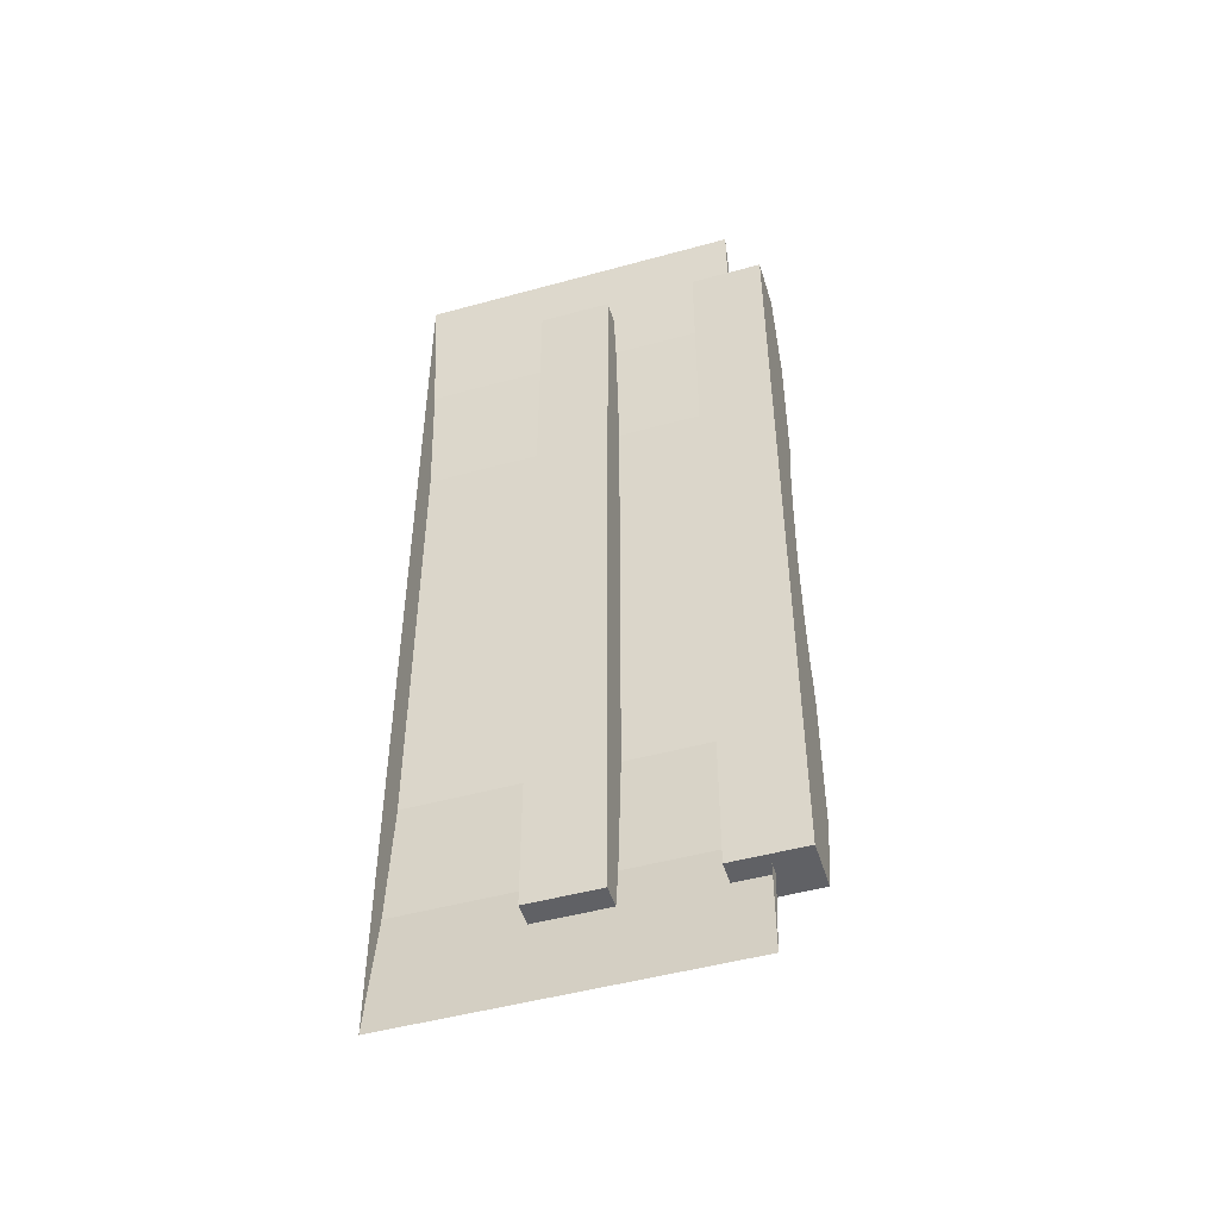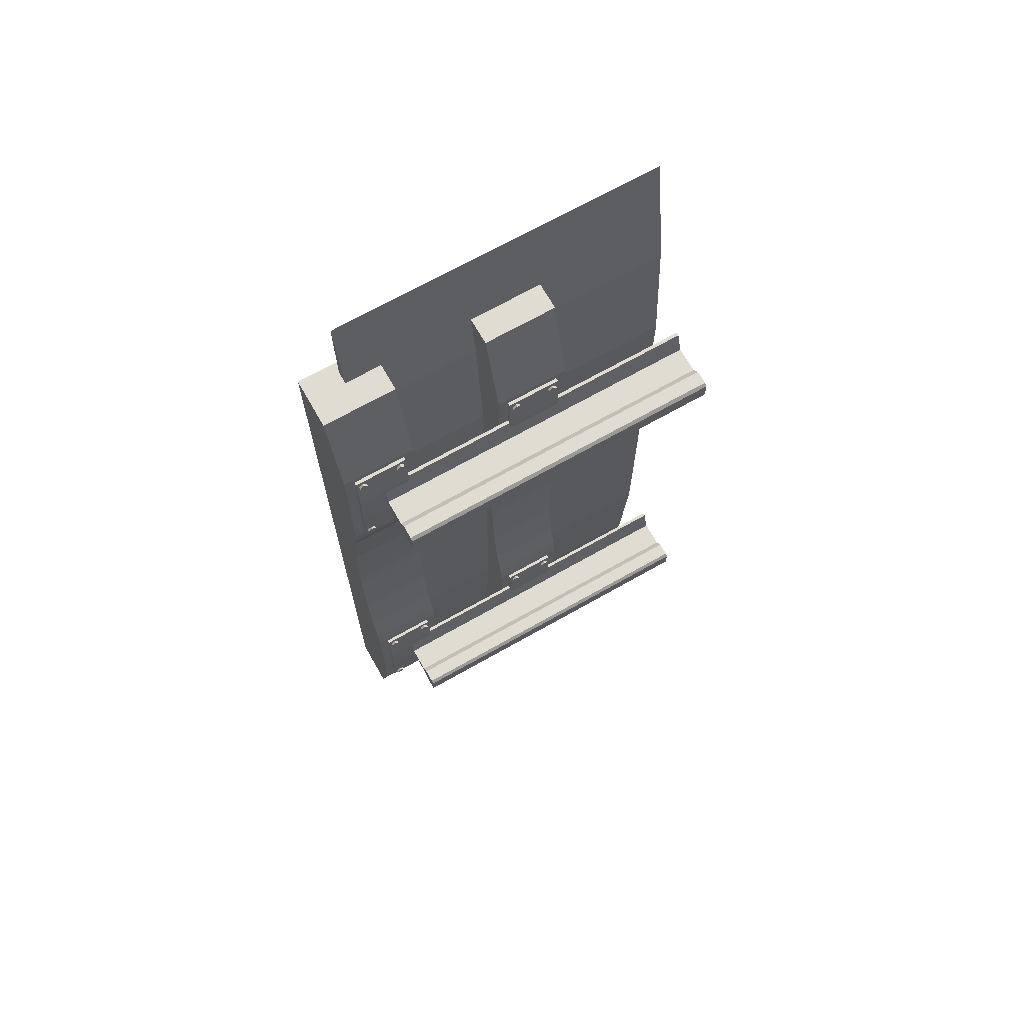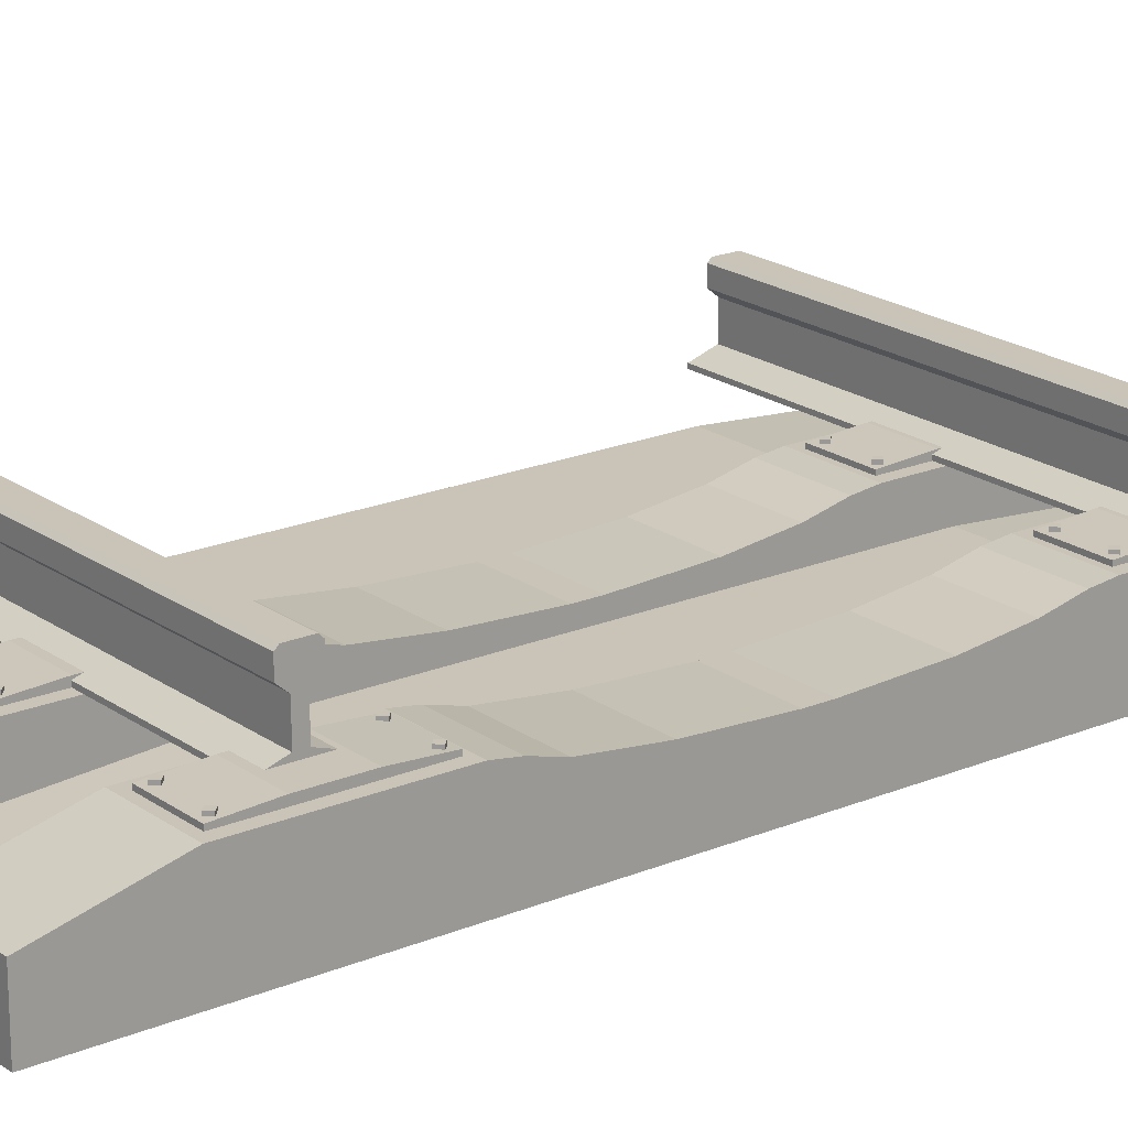
<metadata>
{"format":"obj","ext":"obj","renderer":"f3d","projection":"perspective","resolution":1024,"background":"white","views":[{"elev":-49.0,"azim":17.0,"up":"+Z"},{"elev":69.0,"azim":150.4,"up":"+Z"},{"elev":20.0,"azim":52.3,"up":"+Y"}]}
</metadata>
<code>
o RAIL_BASE_Cube.001
v -0.5 0 0.7
v -0.5 0.09 0.7
v 0.5 0 0.7
v 0.5 0.09 0.7
v -0.5 0 1.1
v -0.5 0.06 1.1
v 0.5 0.06 1.1
v 0.5 0 1.1
v -0.5 0 1.5
v 0.5 0 1.5
v -0.5 0.06 1.1
v 0.5 0.06 1.1
v -0.5 0 1.5
v 0.5 0 1.5
v -0.5 0 -0.7
v -0.5 0.09 -0.7
v -0.5 0 0
v -0.5 0.09 0
v 0.5 0 -0.7
v 0.5 0.09 -0.7
v 0.5 0 0
v 0.5 0.09 0
v -0.5 0 -1.1
v -0.5 0.06 -1.1
v 0.5 0.06 -1.1
v 0.5 0 -1.1
v -0.5 0 -1.5
v 0.5 0 -1.5
v -0.5 0.06 -1.1
v 0.5 0.06 -1.1
v -0.5 0 -1.5
v 0.5 0 -1.5
f 2 17 1
f 22 3 21
f 1 6 2
f 18 4 22
f 2 7 4
f 3 7 8
f 6 5 9
f 8 7 10
f 11 14 12
f 17 16 15
f 19 22 21
f 24 15 16
f 20 18 22
f 25 16 20
f 19 25 20
f 24 27 23
f 26 28 25
f 32 29 30
f 2 18 17
f 22 4 3
f 1 5 6
f 18 2 4
f 2 6 7
f 3 4 7
f 11 13 14
f 17 18 16
f 19 20 22
f 24 23 15
f 20 16 18
f 25 24 16
f 19 26 25
f 32 31 29
o RAIL_LEFT_Cube.002
v -0.5005 0.3183 0.7936
v -0.5005 0.3183 0.7176
v 0.4995 0.3183 0.7936
v 0.4995 0.3183 0.7176
v -0.5005 0.2983 0.7416
v -0.5005 0.2983 0.7696
v 0.4995 0.2983 0.7416
v 0.4995 0.2983 0.7696
v -0.5005 0.2203 0.7416
v -0.5005 0.2203 0.7696
v 0.4995 0.2203 0.7416
v 0.4995 0.2203 0.7696
v -0.5005 0.2003 0.6796
v -0.5005 0.2003 0.8316
v 0.4995 0.2003 0.6796
v 0.4995 0.2003 0.8316
v -0.5005 0.1903 0.6796
v -0.5005 0.1903 0.8316
v 0.4995 0.1903 0.6796
v 0.4995 0.1903 0.8316
v -0.5005 0.3593 0.7936
v -0.5005 0.3683 0.7846
v -0.5005 0.3683 0.7266
v -0.5005 0.3593 0.7176
v 0.4995 0.3683 0.7846
v 0.4995 0.3593 0.7936
v 0.4995 0.3593 0.7176
v 0.4995 0.3683 0.7266
v -0.5005 0.3683 0.7266
v -0.5005 0.3593 0.7176
v 0.4995 0.3593 0.7176
v 0.4995 0.3683 0.7266
f 55 57 60
f 57 58 35
f 55 56 34
f 33 40 35
f 56 36 34
f 40 43 39
f 36 37 34
f 34 38 33
f 35 39 36
f 42 48 44
f 37 42 38
f 38 44 40
f 39 41 37
f 48 51 47
f 43 45 41
f 44 47 43
f 41 46 42
f 51 50 49
f 45 50 46
f 46 52 48
f 47 49 45
f 54 58 57
f 58 33 35
f 64 62 61
f 55 54 57
f 35 36 60
f 36 59 60
f 60 57 35
f 34 33 54
f 33 53 54
f 54 55 34
f 33 38 40
f 56 59 36
f 40 44 43
f 36 39 37
f 34 37 38
f 35 40 39
f 42 46 48
f 37 41 42
f 38 42 44
f 39 43 41
f 48 52 51
f 43 47 45
f 44 48 47
f 41 45 46
f 51 52 50
f 45 49 50
f 46 50 52
f 47 51 49
f 54 53 58
f 58 53 33
f 64 63 62
o RAIL_BASE.005_Cube.003
v -0.08 0.19 0.69
v -0.08 0.207 0.69
v 0.08 0.19 0.69
v 0.08 0.207 0.69
v -0.08 0.2 0.566
v -0.08 0.19 0.566
v 0.08 0.19 0.566
v 0.08 0.2 0.566
v -0.08 0.19 0.76
v -0.08 0.207 0.76
v -0.08 0.19 0.83
v -0.08 0.207 0.83
v 0.08 0.19 0.76
v 0.08 0.207 0.76
v 0.08 0.19 0.83
v 0.08 0.207 0.83
v -0.08 0.2 0.954
v -0.08 0.19 0.954
v 0.08 0.19 0.954
v 0.08 0.2 0.954
v 0.42 0.19 0.69
v 0.42 0.207 0.69
v 0.58 0.19 0.69
v 0.58 0.207 0.69
v 0.42 0.2 0.566
v 0.42 0.19 0.566
v 0.58 0.19 0.566
v 0.58 0.2 0.566
v 0.42 0.19 0.76
v 0.42 0.207 0.76
v 0.42 0.19 0.83
v 0.42 0.207 0.83
v 0.58 0.19 0.76
v 0.58 0.207 0.76
v 0.58 0.19 0.83
v 0.58 0.207 0.83
v 0.42 0.2 0.954
v 0.42 0.19 0.954
v 0.58 0.19 0.954
v 0.58 0.2 0.954
v -0.06 0.1985 0.92
v -0.06 0.2085 0.92
v -0.048 0.1985 0.932
v -0.048 0.2085 0.932
v -0.06 0.1985 0.944
v -0.06 0.2085 0.944
v -0.072 0.1985 0.932
v -0.072 0.2085 0.932
v 0.06 0.1985 0.92
v 0.06 0.2085 0.92
v 0.072 0.1985 0.932
v 0.072 0.2085 0.932
v 0.06 0.1985 0.944
v 0.06 0.2085 0.944
v 0.048 0.1985 0.932
v 0.048 0.2085 0.932
v -0.06 0.1985 0.6
v -0.06 0.2085 0.6
v -0.048 0.1985 0.588
v -0.048 0.2085 0.588
v -0.06 0.1985 0.576
v -0.06 0.2085 0.576
v -0.072 0.1985 0.588
v -0.072 0.2085 0.588
v 0.06 0.1985 0.6
v 0.06 0.2085 0.6
v 0.072 0.1985 0.588
v 0.072 0.2085 0.588
v 0.06 0.1985 0.576
v 0.06 0.2085 0.576
v 0.048 0.1985 0.588
v 0.048 0.2085 0.588
v 0.44 0.1985 0.92
v 0.44 0.2085 0.92
v 0.452 0.1985 0.932
v 0.452 0.2085 0.932
v 0.44 0.1985 0.944
v 0.44 0.2085 0.944
v 0.428 0.1985 0.932
v 0.428 0.2085 0.932
v 0.56 0.1985 0.92
v 0.56 0.2085 0.92
v 0.572 0.1985 0.932
v 0.572 0.2085 0.932
v 0.56 0.1985 0.944
v 0.56 0.2085 0.944
v 0.548 0.1985 0.932
v 0.548 0.2085 0.932
v 0.44 0.1985 0.6
v 0.44 0.2085 0.6
v 0.452 0.1985 0.588
v 0.452 0.2085 0.588
v 0.44 0.1985 0.576
v 0.44 0.2085 0.576
v 0.428 0.1985 0.588
v 0.428 0.2085 0.588
v 0.56 0.1985 0.6
v 0.56 0.2085 0.6
v 0.572 0.1985 0.588
v 0.572 0.2085 0.588
v 0.56 0.1985 0.576
v 0.56 0.2085 0.576
v 0.548 0.1985 0.588
v 0.548 0.2085 0.588
v -0.08 0.19 -0.69
v -0.08 0.207 -0.69
v 0.08 0.19 -0.69
v 0.08 0.207 -0.69
v -0.08 0.2 -0.566
v -0.08 0.19 -0.566
v 0.08 0.19 -0.566
v 0.08 0.2 -0.566
v -0.08 0.19 -0.76
v -0.08 0.207 -0.76
v -0.08 0.19 -0.83
v -0.08 0.207 -0.83
v 0.08 0.19 -0.76
v 0.08 0.207 -0.76
v 0.08 0.19 -0.83
v 0.08 0.207 -0.83
v -0.08 0.2 -0.954
v -0.08 0.19 -0.954
v 0.08 0.19 -0.954
v 0.08 0.2 -0.954
v 0.42 0.19 -0.69
v 0.42 0.207 -0.69
v 0.58 0.19 -0.69
v 0.58 0.207 -0.69
v 0.42 0.2 -0.566
v 0.42 0.19 -0.566
v 0.58 0.19 -0.566
v 0.58 0.2 -0.566
v 0.42 0.19 -0.76
v 0.42 0.207 -0.76
v 0.42 0.19 -0.83
v 0.42 0.207 -0.83
v 0.58 0.19 -0.76
v 0.58 0.207 -0.76
v 0.58 0.19 -0.83
v 0.58 0.207 -0.83
v 0.42 0.2 -0.954
v 0.42 0.19 -0.954
v 0.58 0.19 -0.954
v 0.58 0.2 -0.954
v -0.06 0.1985 -0.92
v -0.06 0.2085 -0.92
v -0.048 0.1985 -0.932
v -0.048 0.2085 -0.932
v -0.06 0.1985 -0.944
v -0.06 0.2085 -0.944
v -0.072 0.1985 -0.932
v -0.072 0.2085 -0.932
v 0.06 0.1985 -0.92
v 0.06 0.2085 -0.92
v 0.072 0.1985 -0.932
v 0.072 0.2085 -0.932
v 0.06 0.1985 -0.944
v 0.06 0.2085 -0.944
v 0.048 0.1985 -0.932
v 0.048 0.2085 -0.932
v -0.06 0.1985 -0.6
v -0.06 0.2085 -0.6
v -0.048 0.1985 -0.588
v -0.048 0.2085 -0.588
v -0.06 0.1985 -0.576
v -0.06 0.2085 -0.576
v -0.072 0.1985 -0.588
v -0.072 0.2085 -0.588
v 0.06 0.1985 -0.6
v 0.06 0.2085 -0.6
v 0.072 0.1985 -0.588
v 0.072 0.2085 -0.588
v 0.06 0.1985 -0.576
v 0.06 0.2085 -0.576
v 0.048 0.1985 -0.588
v 0.048 0.2085 -0.588
v 0.44 0.1985 -0.92
v 0.44 0.2085 -0.92
v 0.452 0.1985 -0.932
v 0.452 0.2085 -0.932
v 0.44 0.1985 -0.944
v 0.44 0.2085 -0.944
v 0.428 0.1985 -0.932
v 0.428 0.2085 -0.932
v 0.56 0.1985 -0.92
v 0.56 0.2085 -0.92
v 0.572 0.1985 -0.932
v 0.572 0.2085 -0.932
v 0.56 0.1985 -0.944
v 0.56 0.2085 -0.944
v 0.548 0.1985 -0.932
v 0.548 0.2085 -0.932
v 0.44 0.1985 -0.6
v 0.44 0.2085 -0.6
v 0.452 0.1985 -0.588
v 0.452 0.2085 -0.588
v 0.44 0.1985 -0.576
v 0.44 0.2085 -0.576
v 0.428 0.1985 -0.588
v 0.428 0.2085 -0.588
v 0.56 0.1985 -0.6
v 0.56 0.2085 -0.6
v 0.572 0.1985 -0.588
v 0.572 0.2085 -0.588
v 0.56 0.1985 -0.576
v 0.56 0.2085 -0.576
v 0.548 0.1985 -0.588
v 0.548 0.2085 -0.588
f 74 65 73
f 68 69 66
f 68 77 67
f 67 73 65
f 66 78 68
f 69 71 70
f 65 69 70
f 67 72 68
f 65 71 67
f 75 74 73
f 81 80 76
f 77 80 79
f 73 78 77
f 73 79 75
f 78 76 80
f 83 81 82
f 75 81 76
f 84 79 80
f 83 75 79
f 94 85 93
f 88 89 86
f 88 97 87
f 87 93 85
f 86 98 88
f 89 91 90
f 85 89 90
f 87 92 88
f 85 91 87
f 95 94 93
f 101 100 96
f 97 100 99
f 93 98 97
f 93 99 95
f 98 96 100
f 103 101 102
f 95 101 96
f 104 99 100
f 103 95 99
f 106 107 105
f 108 109 107
f 106 110 108
f 110 111 109
f 112 105 111
f 105 109 111
f 114 115 113
f 116 117 115
f 114 118 116
f 118 119 117
f 120 113 119
f 113 117 119
f 123 122 121
f 125 124 123
f 126 122 124
f 127 126 125
f 121 128 127
f 121 125 123
f 131 130 129
f 133 132 131
f 134 130 132
f 135 134 133
f 129 136 135
f 135 131 129
f 138 139 137
f 140 141 139
f 140 144 142
f 142 143 141
f 144 137 143
f 139 143 137
f 146 147 145
f 148 149 147
f 146 150 148
f 150 151 149
f 152 145 151
f 145 149 151
f 155 154 153
f 157 156 155
f 156 160 154
f 159 158 157
f 153 160 159
f 159 155 153
f 163 162 161
f 165 164 163
f 166 162 164
f 167 166 165
f 161 168 167
f 161 165 163
f 169 178 177
f 173 172 170
f 181 172 171
f 177 171 169
f 182 170 172
f 175 173 174
f 169 173 170
f 176 171 172
f 175 169 171
f 178 179 177
f 184 185 180
f 184 181 183
f 182 177 181
f 183 177 179
f 180 182 184
f 185 187 186
f 179 185 186
f 183 188 184
f 179 187 183
f 189 198 197
f 193 192 190
f 201 192 191
f 197 191 189
f 202 190 192
f 195 193 194
f 189 193 190
f 196 191 192
f 195 189 191
f 198 199 197
f 204 205 200
f 204 201 203
f 202 197 201
f 203 197 199
f 200 202 204
f 205 207 206
f 199 205 206
f 203 208 204
f 199 207 203
f 211 210 209
f 213 212 211
f 214 210 212
f 215 214 213
f 209 216 215
f 209 213 211
f 219 218 217
f 221 220 219
f 222 218 220
f 223 222 221
f 217 224 223
f 223 219 217
f 226 227 225
f 228 229 227
f 226 230 228
f 230 231 229
f 232 225 231
f 225 229 231
f 234 235 233
f 236 237 235
f 234 238 236
f 238 239 237
f 240 233 239
f 233 237 239
f 243 242 241
f 245 244 243
f 244 248 242
f 247 246 245
f 241 248 247
f 247 243 241
f 251 250 249
f 253 252 251
f 254 250 252
f 255 254 253
f 249 256 255
f 249 253 251
f 258 259 257
f 260 261 259
f 260 264 262
f 262 263 261
f 264 257 263
f 259 263 257
f 266 267 265
f 268 269 267
f 266 270 268
f 270 271 269
f 272 265 271
f 265 269 271
f 74 66 65
f 68 72 69
f 68 78 77
f 67 77 73
f 66 74 78
f 69 72 71
f 65 66 69
f 67 71 72
f 65 70 71
f 75 76 74
f 81 84 80
f 77 78 80
f 73 74 78
f 73 77 79
f 78 74 76
f 83 84 81
f 75 82 81
f 84 83 79
f 83 82 75
f 94 86 85
f 88 92 89
f 88 98 97
f 87 97 93
f 86 94 98
f 89 92 91
f 85 86 89
f 87 91 92
f 85 90 91
f 95 96 94
f 101 104 100
f 97 98 100
f 93 94 98
f 93 97 99
f 98 94 96
f 103 104 101
f 95 102 101
f 104 103 99
f 103 102 95
f 106 108 107
f 108 110 109
f 106 112 110
f 110 112 111
f 112 106 105
f 105 107 109
f 114 116 115
f 116 118 117
f 114 120 118
f 118 120 119
f 120 114 113
f 113 115 117
f 123 124 122
f 125 126 124
f 126 128 122
f 127 128 126
f 121 122 128
f 121 127 125
f 131 132 130
f 133 134 132
f 134 136 130
f 135 136 134
f 129 130 136
f 135 133 131
f 138 140 139
f 140 142 141
f 140 138 144
f 142 144 143
f 144 138 137
f 139 141 143
f 146 148 147
f 148 150 149
f 146 152 150
f 150 152 151
f 152 146 145
f 145 147 149
f 155 156 154
f 157 158 156
f 156 158 160
f 159 160 158
f 153 154 160
f 159 157 155
f 163 164 162
f 165 166 164
f 166 168 162
f 167 168 166
f 161 162 168
f 161 167 165
f 169 170 178
f 173 176 172
f 181 182 172
f 177 181 171
f 182 178 170
f 175 176 173
f 169 174 173
f 176 175 171
f 175 174 169
f 178 180 179
f 184 188 185
f 184 182 181
f 182 178 177
f 183 181 177
f 180 178 182
f 185 188 187
f 179 180 185
f 183 187 188
f 179 186 187
f 189 190 198
f 193 196 192
f 201 202 192
f 197 201 191
f 202 198 190
f 195 196 193
f 189 194 193
f 196 195 191
f 195 194 189
f 198 200 199
f 204 208 205
f 204 202 201
f 202 198 197
f 203 201 197
f 200 198 202
f 205 208 207
f 199 200 205
f 203 207 208
f 199 206 207
f 211 212 210
f 213 214 212
f 214 216 210
f 215 216 214
f 209 210 216
f 209 215 213
f 219 220 218
f 221 222 220
f 222 224 218
f 223 224 222
f 217 218 224
f 223 221 219
f 226 228 227
f 228 230 229
f 226 232 230
f 230 232 231
f 232 226 225
f 225 227 229
f 234 236 235
f 236 238 237
f 234 240 238
f 238 240 239
f 240 234 233
f 233 235 237
f 243 244 242
f 245 246 244
f 244 246 248
f 247 248 246
f 241 242 248
f 247 245 243
f 251 252 250
f 253 254 252
f 254 256 250
f 255 256 254
f 249 250 256
f 249 255 253
f 258 260 259
f 260 262 261
f 260 258 264
f 262 264 263
f 264 258 257
f 259 261 263
f 266 268 267
f 268 270 269
f 266 272 270
f 270 272 271
f 272 266 265
f 265 267 269
o RAIL_RIGHT_Cube.010
v -0.5005 0.3183 -0.7936
v -0.5005 0.3183 -0.7176
v 0.4995 0.3183 -0.7936
v 0.4995 0.3183 -0.7176
v -0.5005 0.2983 -0.7416
v -0.5005 0.2983 -0.7696
v 0.4995 0.2983 -0.7416
v 0.4995 0.2983 -0.7696
v -0.5005 0.2203 -0.7416
v -0.5005 0.2203 -0.7696
v 0.4995 0.2203 -0.7416
v 0.4995 0.2203 -0.7696
v -0.5005 0.2003 -0.6796
v -0.5005 0.2003 -0.8316
v 0.4995 0.2003 -0.6796
v 0.4995 0.2003 -0.8316
v -0.5005 0.1903 -0.6796
v -0.5005 0.1903 -0.8316
v 0.4995 0.1903 -0.6796
v 0.4995 0.1903 -0.8316
v -0.5005 0.3593 -0.7936
v -0.5005 0.3683 -0.7846
v -0.5005 0.3683 -0.7266
v -0.5005 0.3593 -0.7176
v 0.4995 0.3683 -0.7846
v 0.4995 0.3593 -0.7936
v 0.4995 0.3593 -0.7176
v 0.4995 0.3683 -0.7266
v -0.5005 0.3683 -0.7266
v -0.5005 0.3593 -0.7176
v 0.4995 0.3593 -0.7176
v 0.4995 0.3683 -0.7266
f 297 295 300
f 297 300 275
f 295 294 274
f 280 273 275
f 276 296 274
f 283 280 279
f 277 276 274
f 278 274 273
f 279 275 276
f 288 282 284
f 282 277 278
f 284 278 280
f 281 279 277
f 291 288 287
f 285 283 281
f 287 284 283
f 286 281 282
f 290 291 289
f 290 285 286
f 292 286 288
f 289 287 285
f 298 294 297
f 273 298 275
f 302 304 301
f 297 294 295
f 299 276 300
f 276 275 300
f 275 298 297
f 293 273 294
f 273 274 294
f 274 296 295
f 280 278 273
f 276 299 296
f 283 284 280
f 277 279 276
f 278 277 274
f 279 280 275
f 288 286 282
f 282 281 277
f 284 282 278
f 281 283 279
f 291 292 288
f 285 287 283
f 287 288 284
f 286 285 281
f 290 292 291
f 290 289 285
f 292 290 286
f 289 291 287
f 298 293 294
f 273 293 298
f 302 303 304
o RAIL_BASE.006_Cube_Cube.004
v -0.11 0.161 -0.398
v 0.11 0.1831 -0.4915
v -0.11 0.1831 -0.4915
v -0.11 0.12 -1.23
v 0.11 -0.03 -1.23
v -0.11 -0.03 -1.23
v -0.11 0.19 0.9747
v 0.11 0.12 1.25
v 0.11 0.19 0.9747
v -0.11 -0.03 1.25
v 0.11 -0.03 1.25
v -0.11 0.132 -0.03
v -0.11 0.1418 -0.245
v 0.11 0.1418 0.245
v -0.11 0.132 0.03
v -0.11 0.1418 0.245
v 0.11 0.132 -0.03
v 0.11 0.1418 -0.245
v 0.11 0.132 0.03
v -0.11 0.161 0.418
v 0.11 0.1813 0.4919
v 0.11 0.161 0.418
v 0.11 0.161 -0.398
v 0.11 0.19 -0.5506
v -0.11 0.19 -0.5506
v 0.11 0.19 0.5506
v -0.11 0.1813 0.4919
v -0.11 0.19 0.5506
v 0.11 0.19 -0.9747
v 0.11 0.12 -1.23
v -0.11 0.19 -0.9747
v 0.39 0.161 -0.398
v 0.61 0.1831 -0.4915
v 0.39 0.1831 -0.4915
v 0.39 0.12 -1.23
v 0.61 -0.03 -1.23
v 0.39 -0.03 -1.23
v 0.39 0.19 0.9747
v 0.61 0.12 1.25
v 0.61 0.19 0.9747
v 0.39 -0.03 1.25
v 0.61 -0.03 1.25
v 0.39 0.132 -0.03
v 0.39 0.1418 -0.245
v 0.61 0.1418 0.245
v 0.39 0.132 0.03
v 0.39 0.1418 0.245
v 0.61 0.132 -0.03
v 0.61 0.1418 -0.245
v 0.61 0.132 0.03
v 0.39 0.161 0.418
v 0.61 0.1813 0.4919
v 0.61 0.161 0.418
v 0.61 0.161 -0.398
v 0.61 0.19 -0.5506
v 0.39 0.19 -0.5506
v 0.61 0.19 0.5506
v 0.39 0.1813 0.4919
v 0.39 0.19 0.5506
v 0.61 0.19 -0.9747
v 0.61 0.12 -1.23
v -0.11 0.12 1.25
v 0.39 0.12 1.25
v 0.39 0.19 -0.9747
f 305 306 307
f 308 309 310
f 311 312 313
f 312 314 315
f 309 314 310
f 316 317 310
f 318 319 320
f 317 321 322
f 323 318 315
f 324 325 326
f 323 316 319
f 305 322 327
f 326 320 324
f 307 328 329
f 330 331 332
f 333 329 328
f 334 335 333
f 332 313 330
f 336 337 338
f 339 340 341
f 342 343 344
f 343 345 346
f 340 345 341
f 347 348 341
f 349 350 351
f 348 352 353
f 354 349 346
f 355 356 357
f 354 347 350
f 336 353 358
f 357 351 355
f 338 359 360
f 361 362 363
f 364 360 359
f 339 364 365
f 363 344 361
f 305 327 306
f 308 334 309
f 311 366 312
f 312 366 314
f 309 315 314
f 310 314 319
f 314 366 311
f 310 319 316
f 311 332 314
f 332 331 324
f 332 324 314
f 308 310 335
f 329 335 310
f 305 307 329
f 305 329 310
f 324 320 314
f 320 319 314
f 317 305 310
f 318 323 319
f 317 316 321
f 315 309 323
f 309 334 333
f 323 309 321
f 333 328 309
f 328 306 327
f 328 327 309
f 312 315 313
f 330 313 315
f 326 325 330
f 326 330 315
f 327 322 309
f 322 321 309
f 318 326 315
f 324 331 325
f 323 321 316
f 305 317 322
f 326 318 320
f 307 306 328
f 330 325 331
f 333 335 329
f 334 308 335
f 332 311 313
f 336 358 337
f 339 365 340
f 342 367 343
f 343 367 345
f 340 346 345
f 341 345 350
f 345 367 342
f 341 350 347
f 342 363 345
f 363 362 355
f 363 355 345
f 339 341 368
f 360 368 341
f 336 338 360
f 336 360 341
f 355 351 345
f 351 350 345
f 348 336 341
f 349 354 350
f 348 347 352
f 346 340 354
f 340 365 364
f 354 340 352
f 364 359 340
f 359 337 358
f 359 358 340
f 343 346 344
f 361 344 346
f 357 356 361
f 357 361 346
f 358 353 340
f 353 352 340
f 349 357 346
f 355 362 356
f 354 352 347
f 336 348 353
f 357 349 351
f 338 337 359
f 361 356 362
f 364 368 360
f 339 368 364
f 363 342 344

</code>
